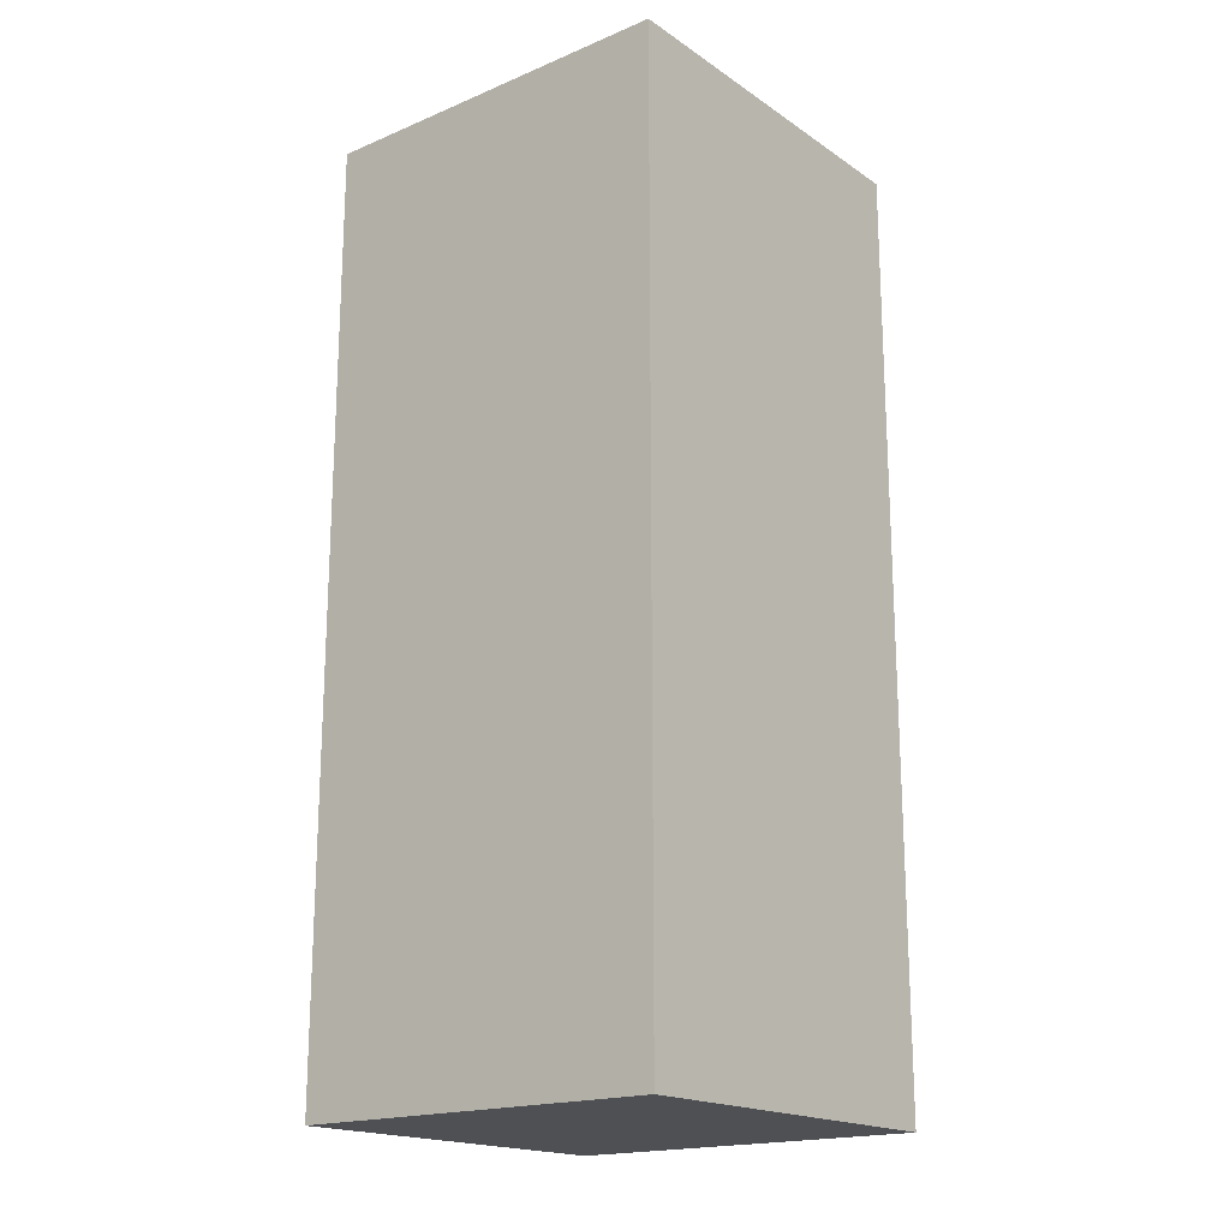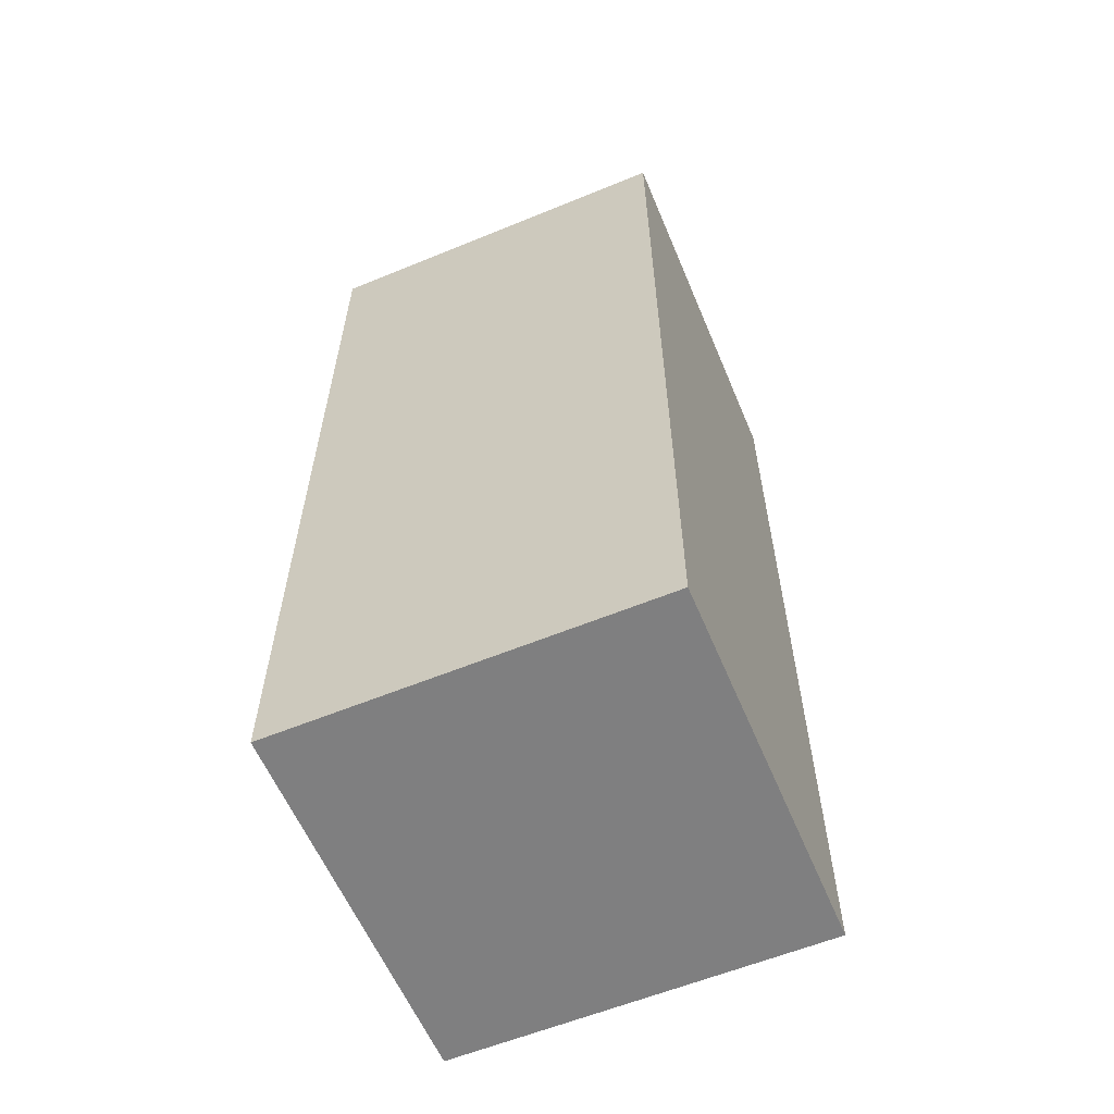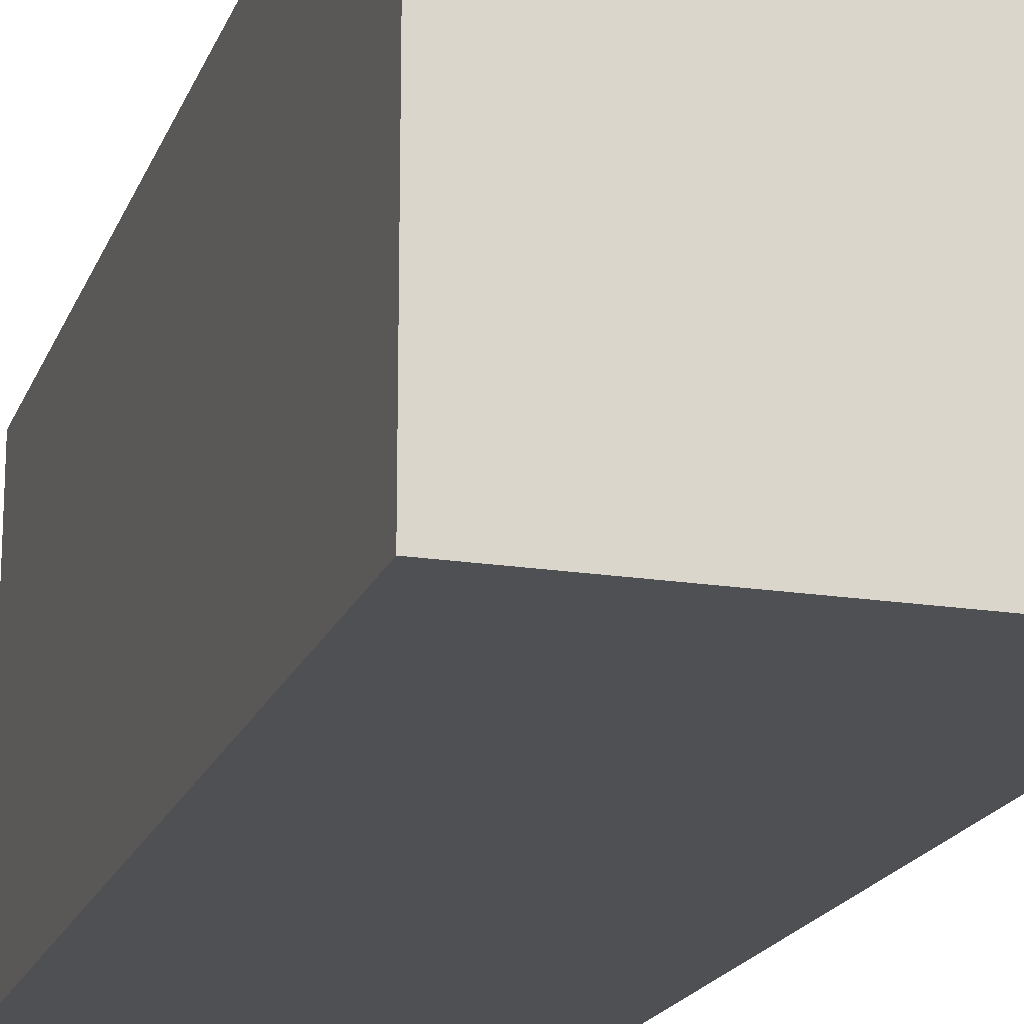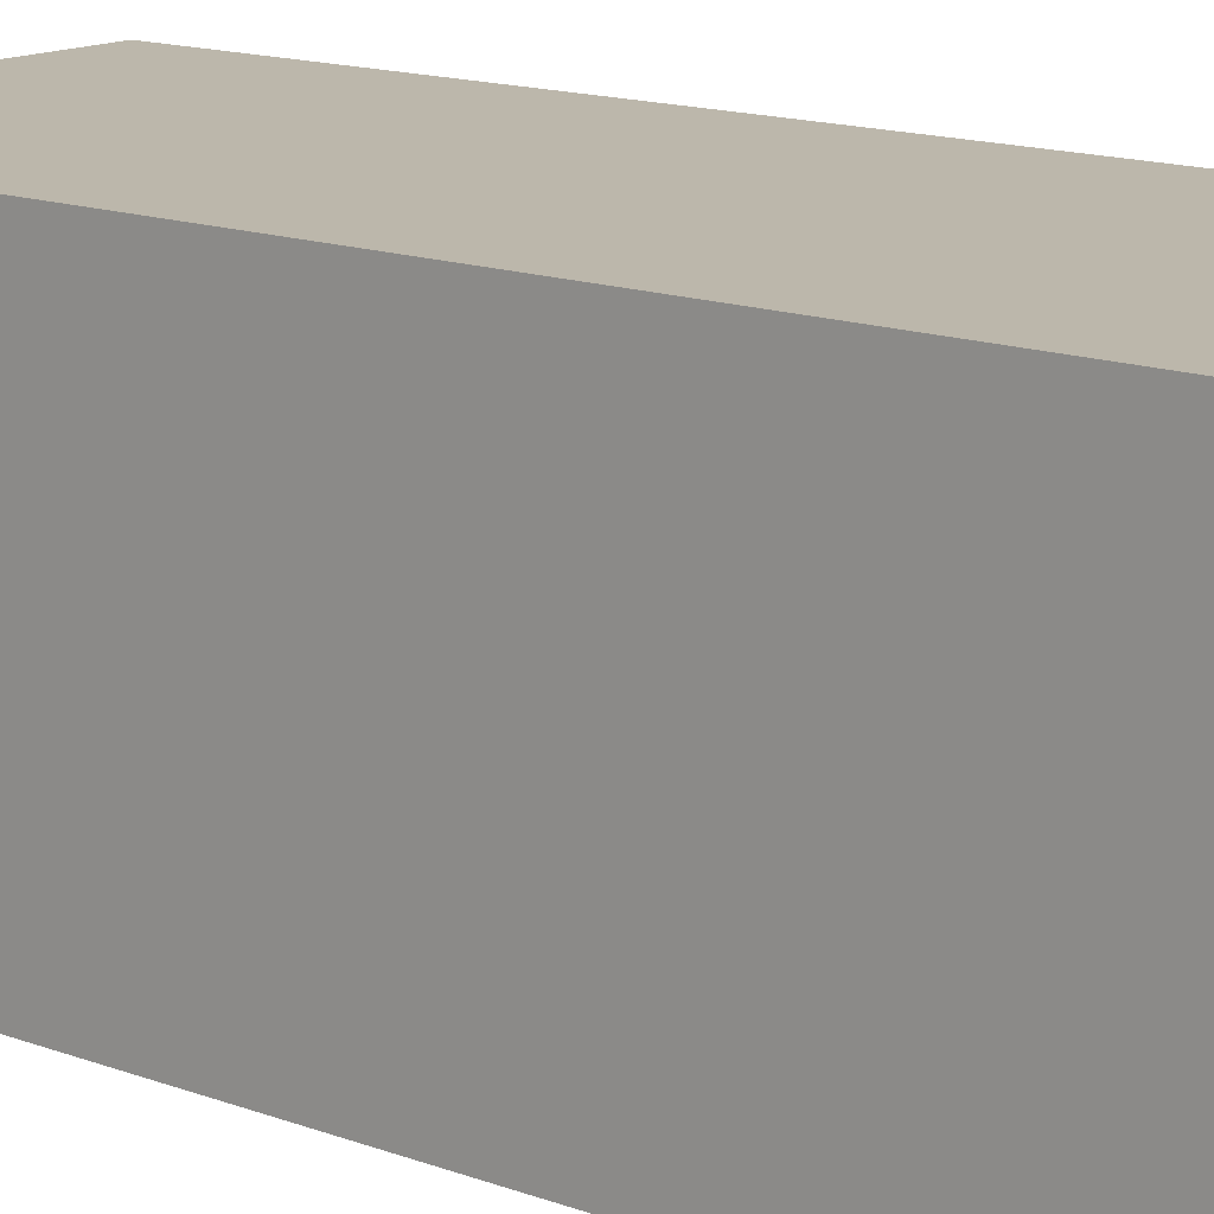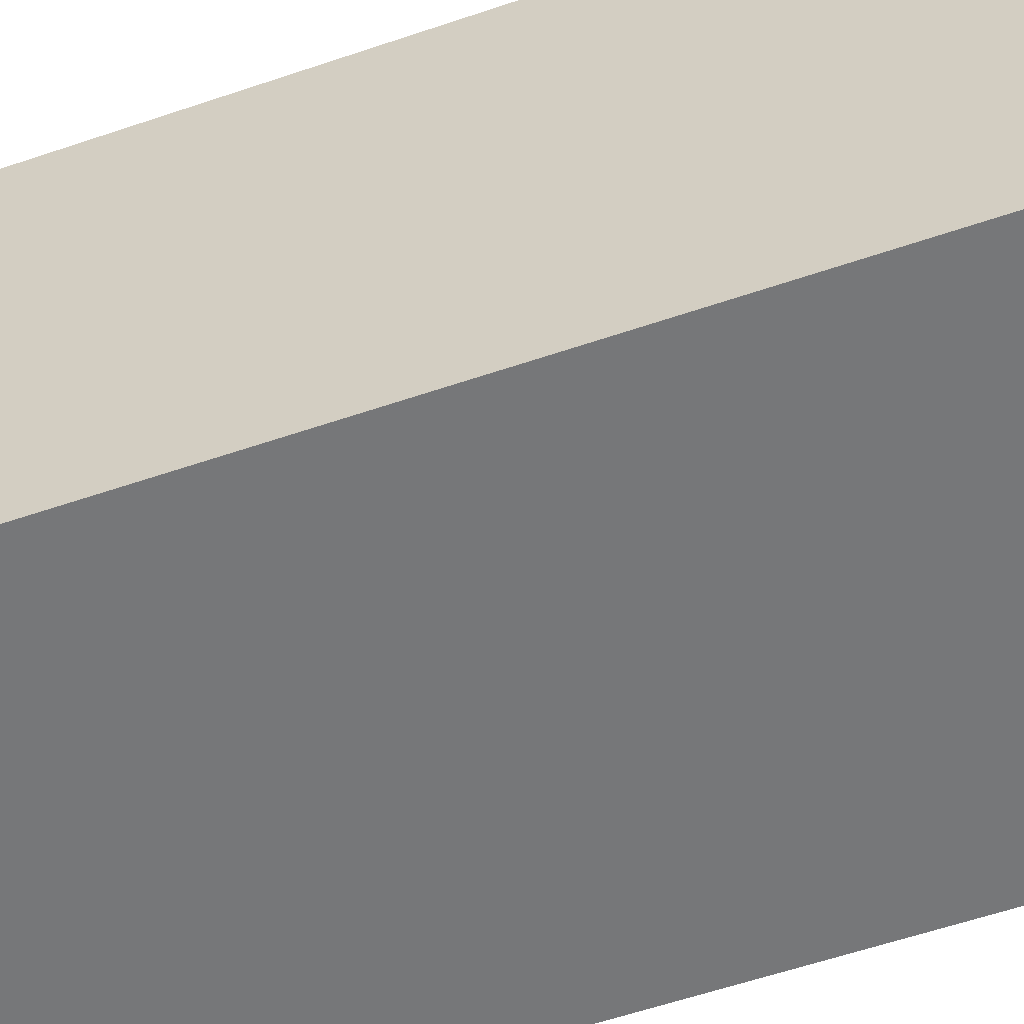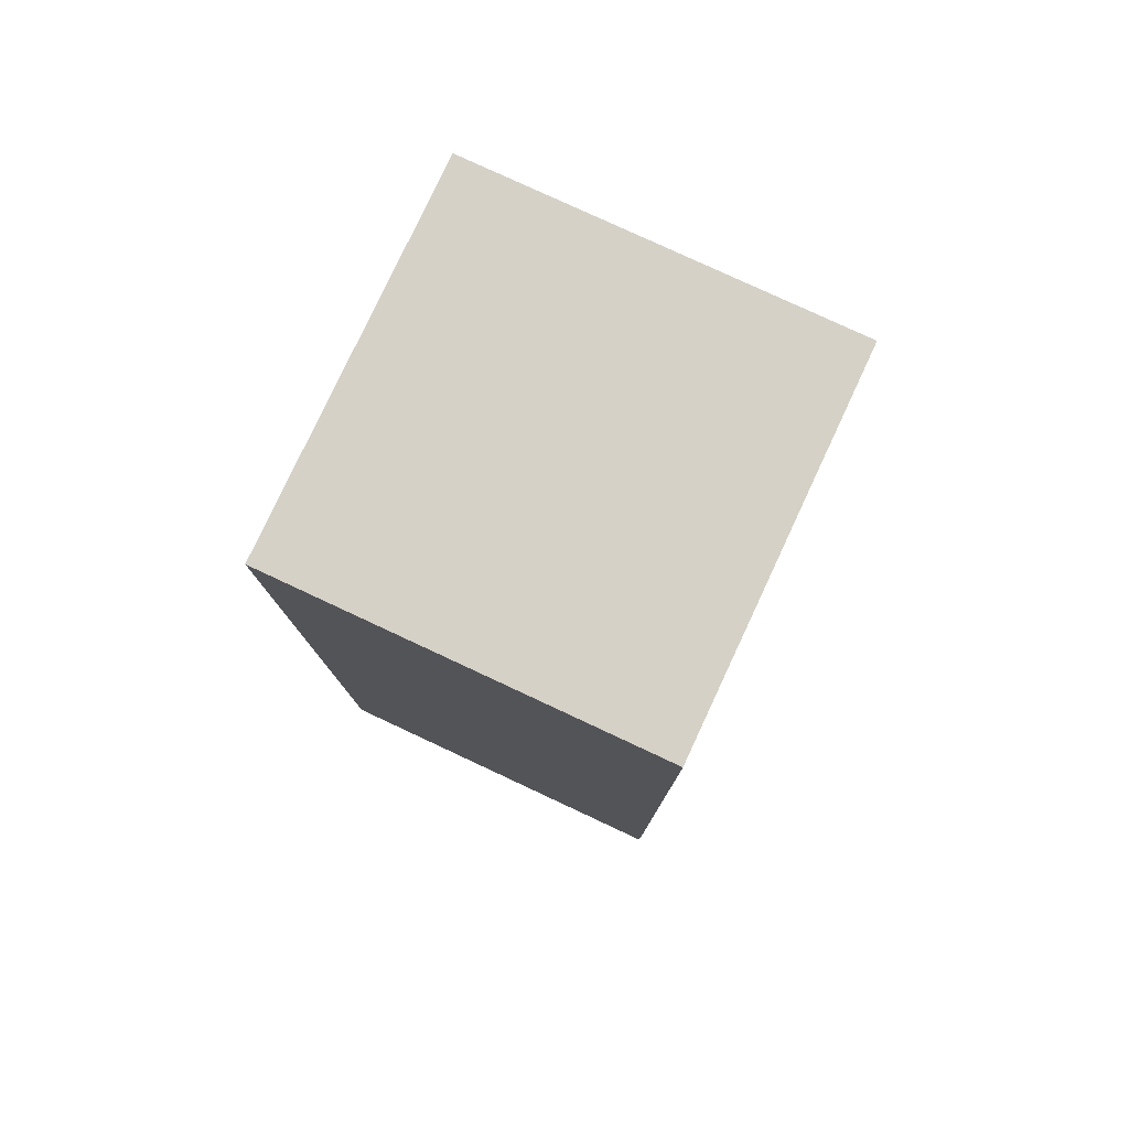
<metadata>
{"format":"obj","ext":"obj","renderer":"f3d","projection":"perspective","resolution":1024,"background":"white","views":[{"elev":-18.5,"azim":-51.4,"up":"+Z"},{"elev":-59.8,"azim":-67.2,"up":"+Z"},{"elev":-18.7,"azim":-16.8,"up":"+Y"},{"elev":14.5,"azim":-50.9,"up":"+Y"},{"elev":-57.1,"azim":109.7,"up":"+Y"},{"elev":79.0,"azim":-65.0,"up":"+Z"}]}
</metadata>
<code>
o Cube_Cube.002
v -1 -1 0.5169
v -1 1 0.5169
v -1 -1 -4.473
v -1 1 -4.473
v 1 -1 0.5169
v 1 1 0.5169
v 1 -1 -4.473
v 1 1 -4.473
f 4 3 1
f 8 7 3
f 6 5 7
f 2 1 5
f 3 7 5
f 8 4 2
f 2 4 1
f 4 8 3
f 8 6 7
f 6 2 5
f 1 3 5
f 6 8 2

</code>
